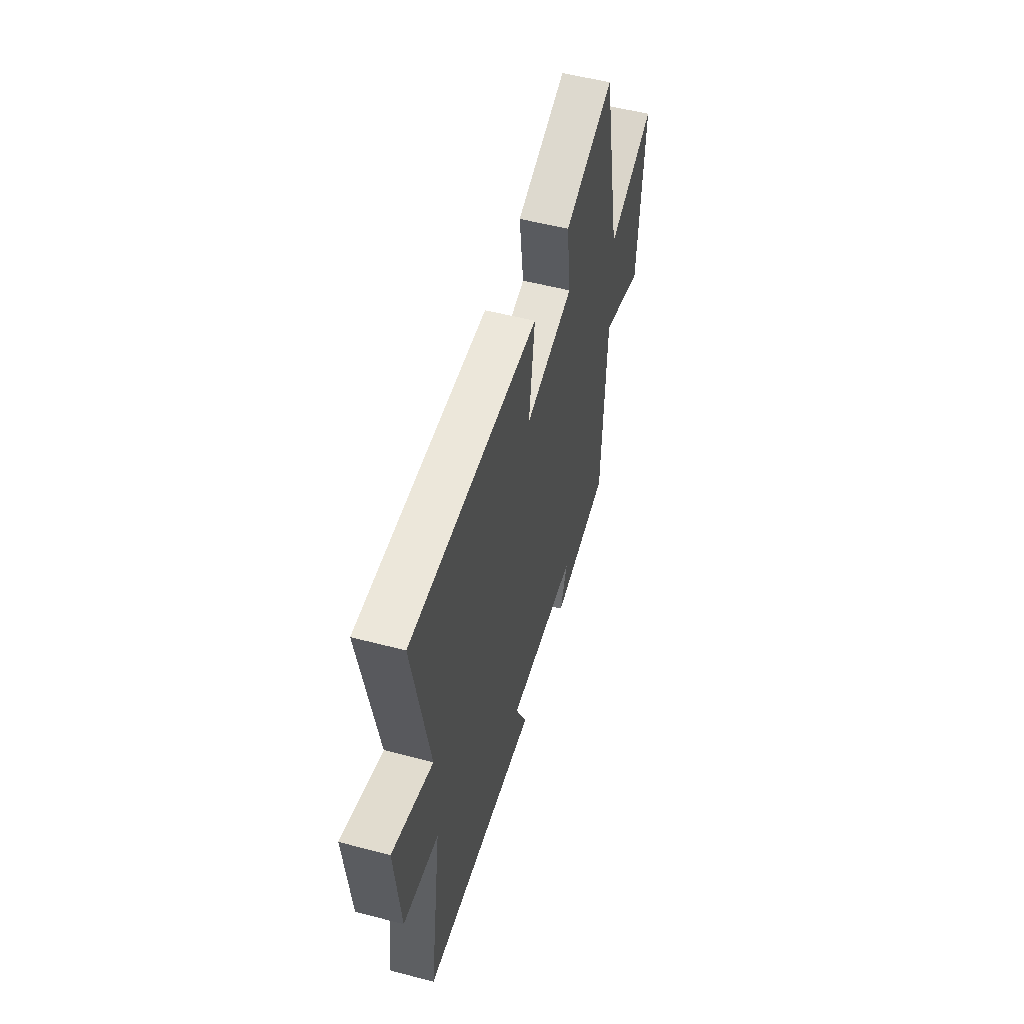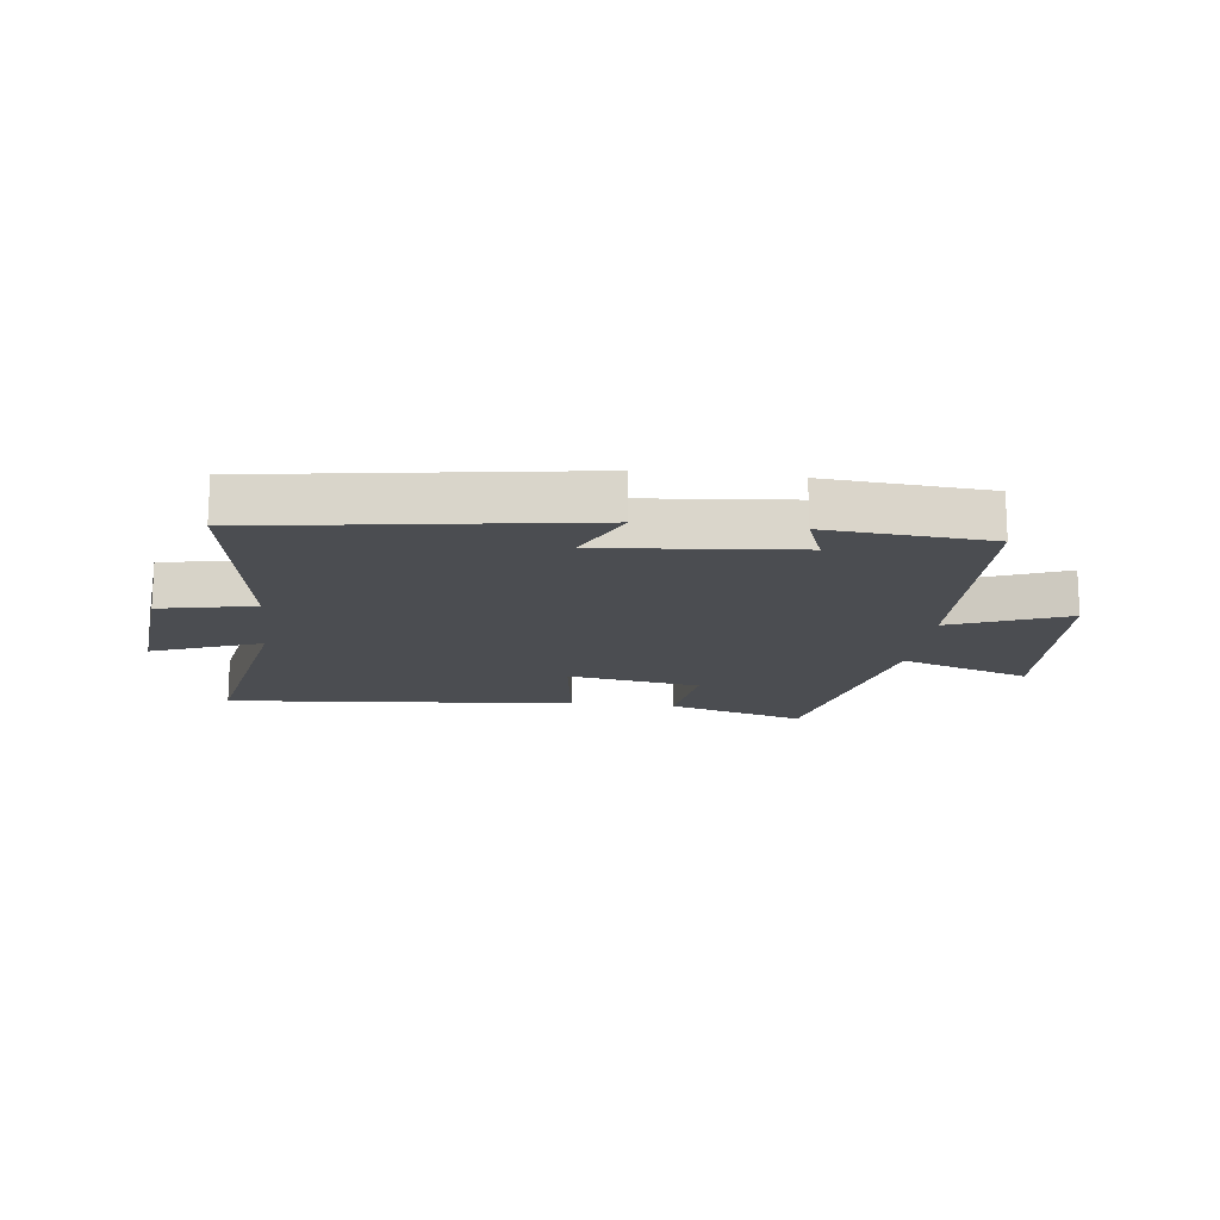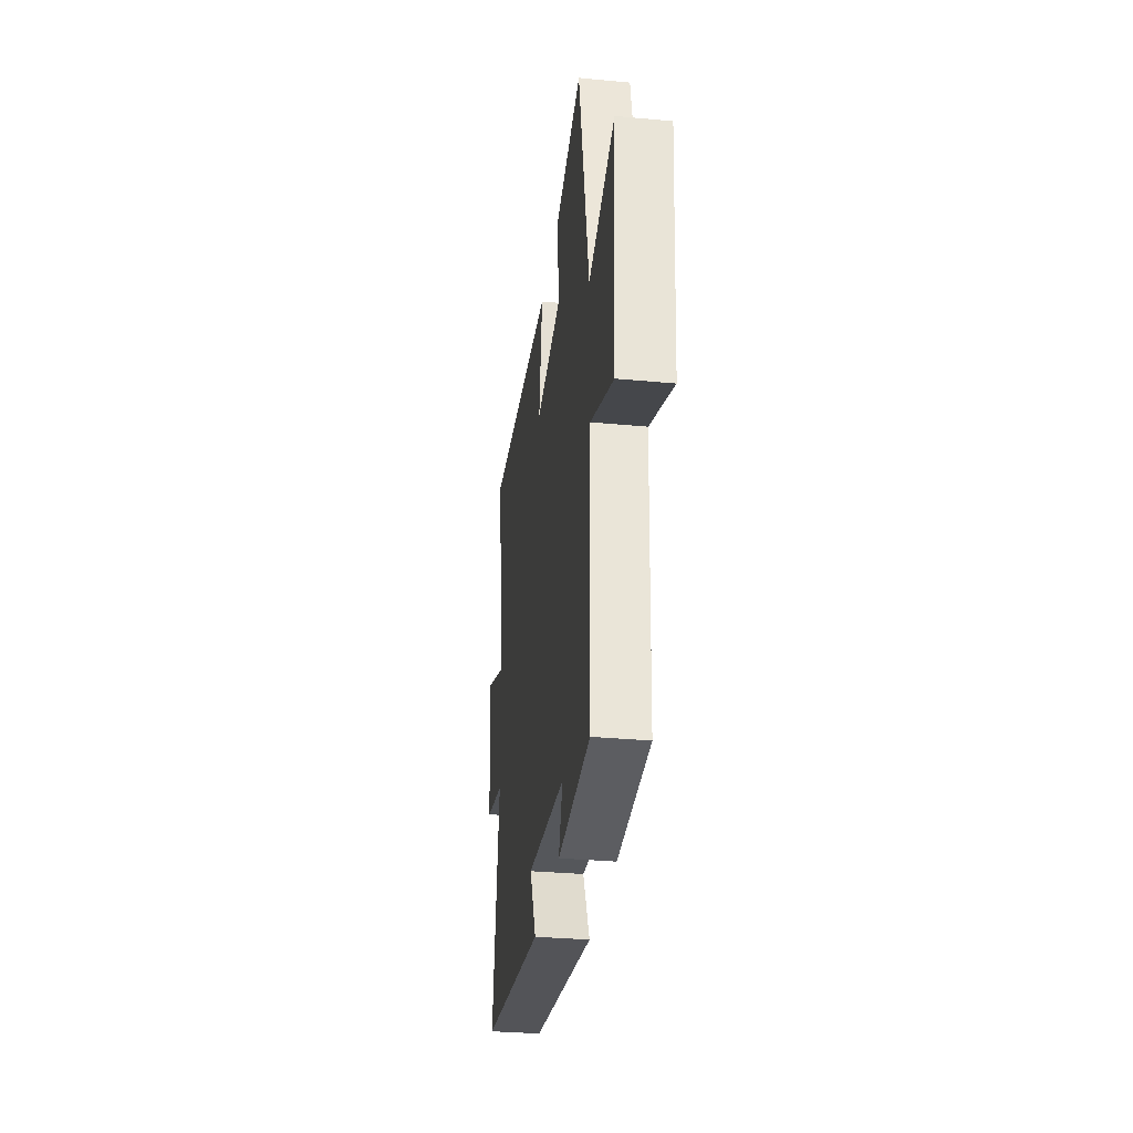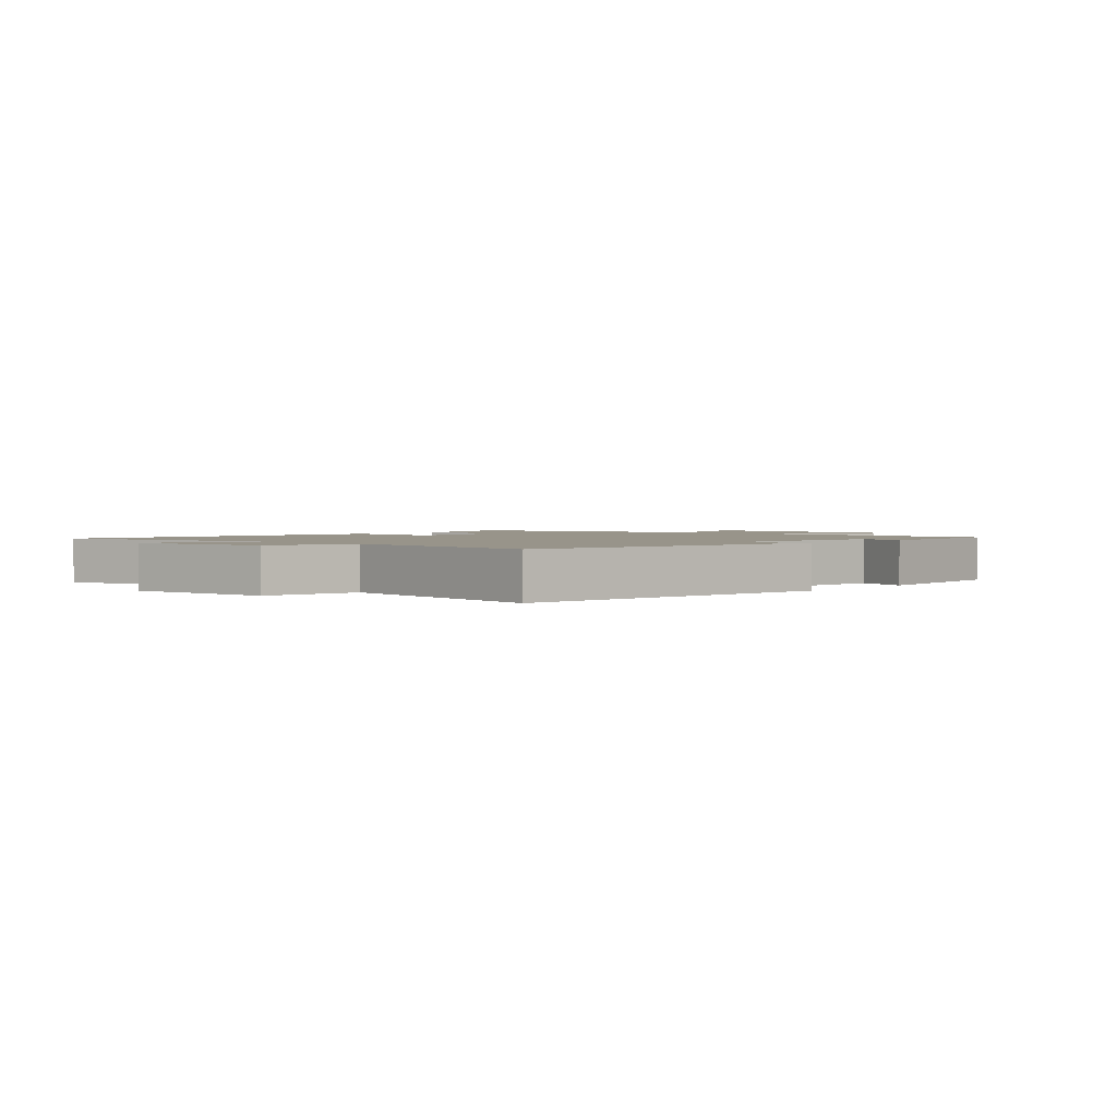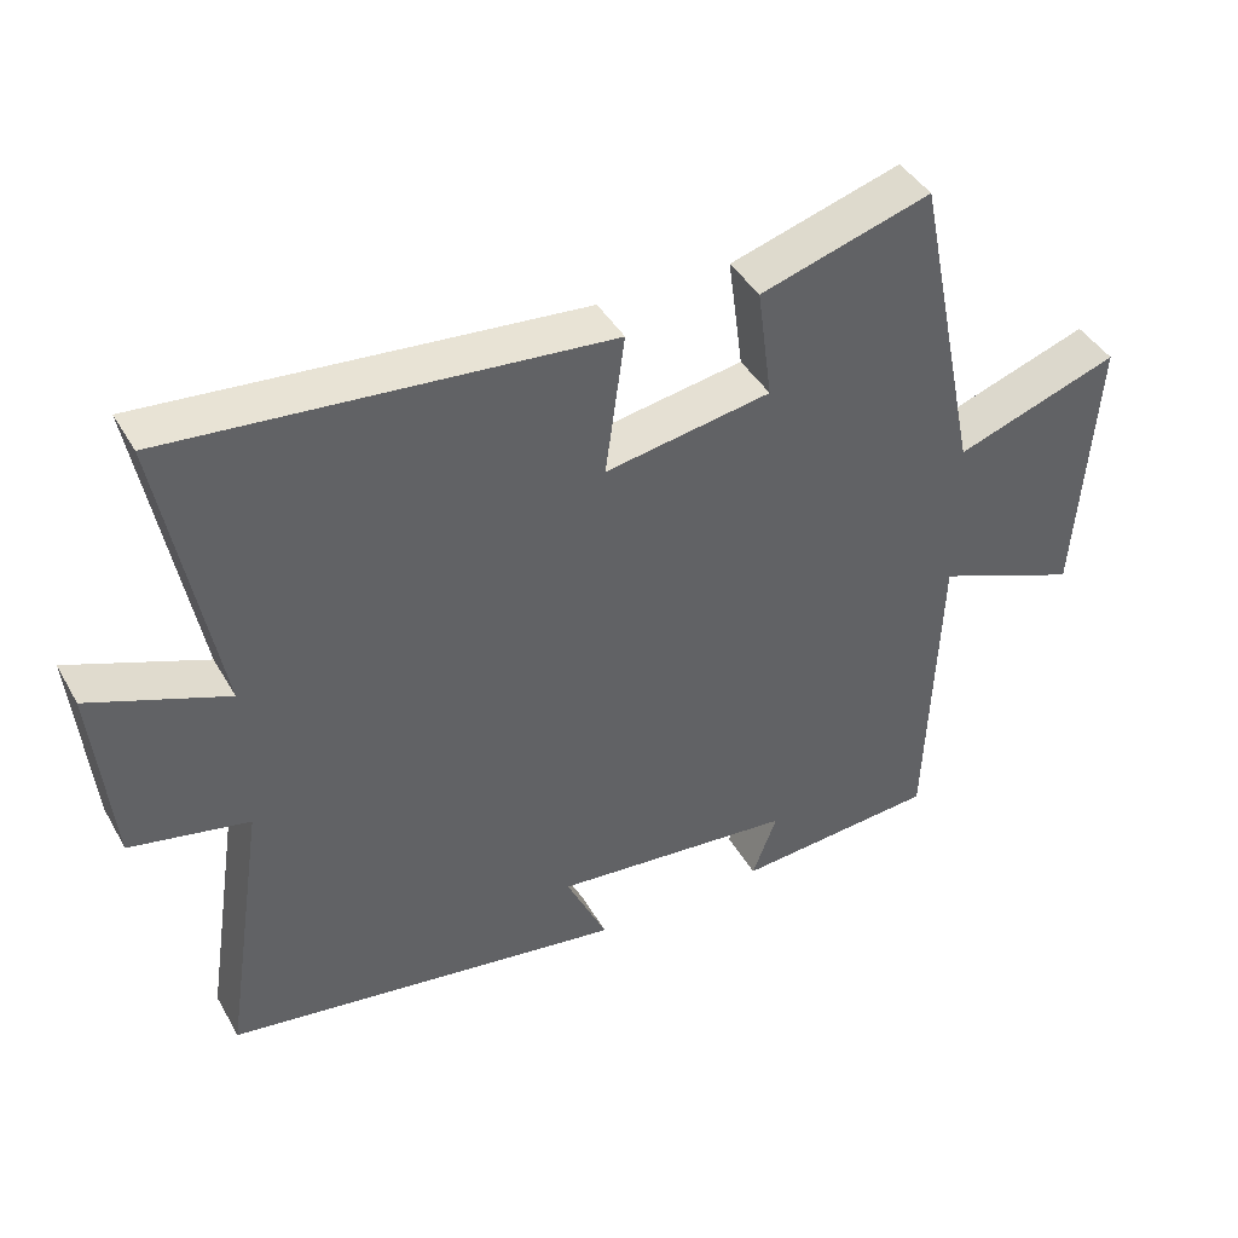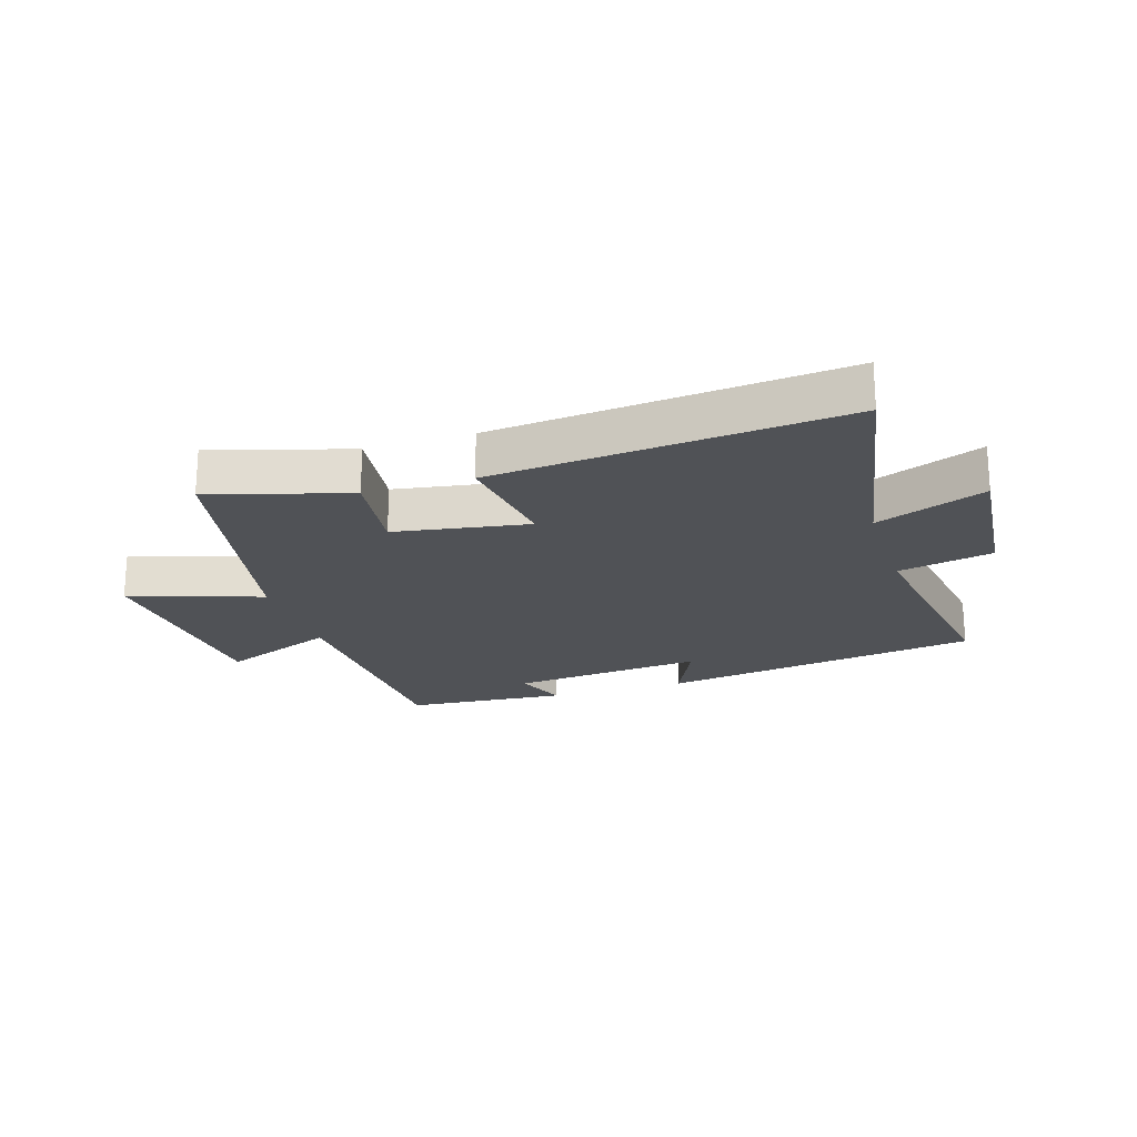
<metadata>
{"format":"obj","ext":"obj","renderer":"f3d","projection":"perspective","resolution":1024,"background":"white","views":[{"elev":53.9,"azim":105.6,"up":"+Z"},{"elev":-15.8,"azim":173.2,"up":"+Y"},{"elev":-31.9,"azim":-97.5,"up":"+Z"},{"elev":1.8,"azim":132.0,"up":"+Y"},{"elev":42.2,"azim":152.3,"up":"+Z"},{"elev":-21.1,"azim":17.8,"up":"+Y"}]}
</metadata>
<code>
v -0.484 0.07 -0.478
v -0.5 0.07 -0.063
v -0.693 0.07 -0.139
v -0.719 0.07 0.225
v -0.5 0.07 0.149
v -0.413 0.07 0.569
v -0.184 0.07 0.5
v -0.204 0.07 0.35
v 0.018 0.07 0.312
v -0.008 0.07 0.5
v 0.573 0.07 0.55
v 0.5 0.07 0.161
v 0.682 0.07 0.231
v 0.658 0.07 -0.017
v 0.5 0.07 -0.049
v 0.557 0.07 -0.421
v 0.022 0.07 -0.5
v 0.077 0.07 -0.383
v -0.247 0.07 -0.413
v -0.214 0.07 -0.5
v -0.484 0 -0.478
v -0.5 0 -0.063
v -0.693 0 -0.139
v -0.719 0 0.225
v -0.5 0 0.149
v -0.413 0 0.569
v -0.184 0 0.5
v -0.204 0 0.35
v 0.018 0 0.312
v -0.008 0 0.5
v 0.573 0 0.55
v 0.5 0 0.161
v 0.682 0 0.231
v 0.658 0 -0.017
v 0.5 0 -0.049
v 0.557 0 -0.421
v 0.022 0 -0.5
v 0.077 0 -0.383
v -0.247 0 -0.413
v -0.214 0 -0.5
f 19 20 1 2
f 18 19 2
f 15 16 17 18
f 15 18 2
f 12 13 14 15
f 12 15 2
f 9 10 11 12
f 8 9 12 2
f 5 6 7 8
f 5 8 2 3
f 3 4 5
f 22 21 40 39
f 22 39 38
f 38 37 36 35
f 22 38 35
f 35 34 33 32
f 22 35 32
f 32 31 30 29
f 22 32 29 28
f 28 27 26 25
f 23 22 28 25
f 25 24 23
f 1 21 22 2
f 2 22 23 3
f 3 23 24 4
f 4 24 25 5
f 5 25 26 6
f 6 26 27 7
f 7 27 28 8
f 8 28 29 9
f 9 29 30 10
f 10 30 31 11
f 11 31 32 12
f 12 32 33 13
f 13 33 34 14
f 14 34 35 15
f 15 35 36 16
f 16 36 37 17
f 17 37 38 18
f 18 38 39 19
f 19 39 40 20
f 20 40 21 1

</code>
